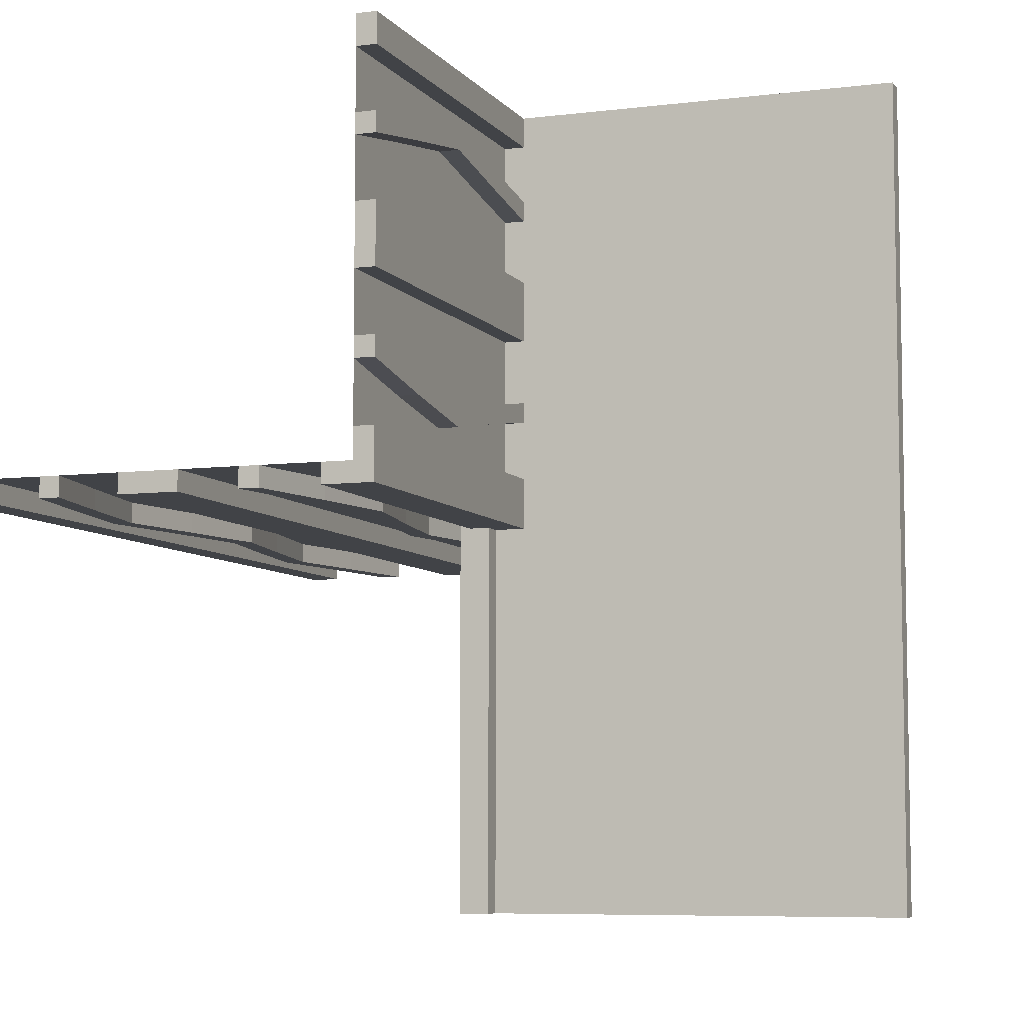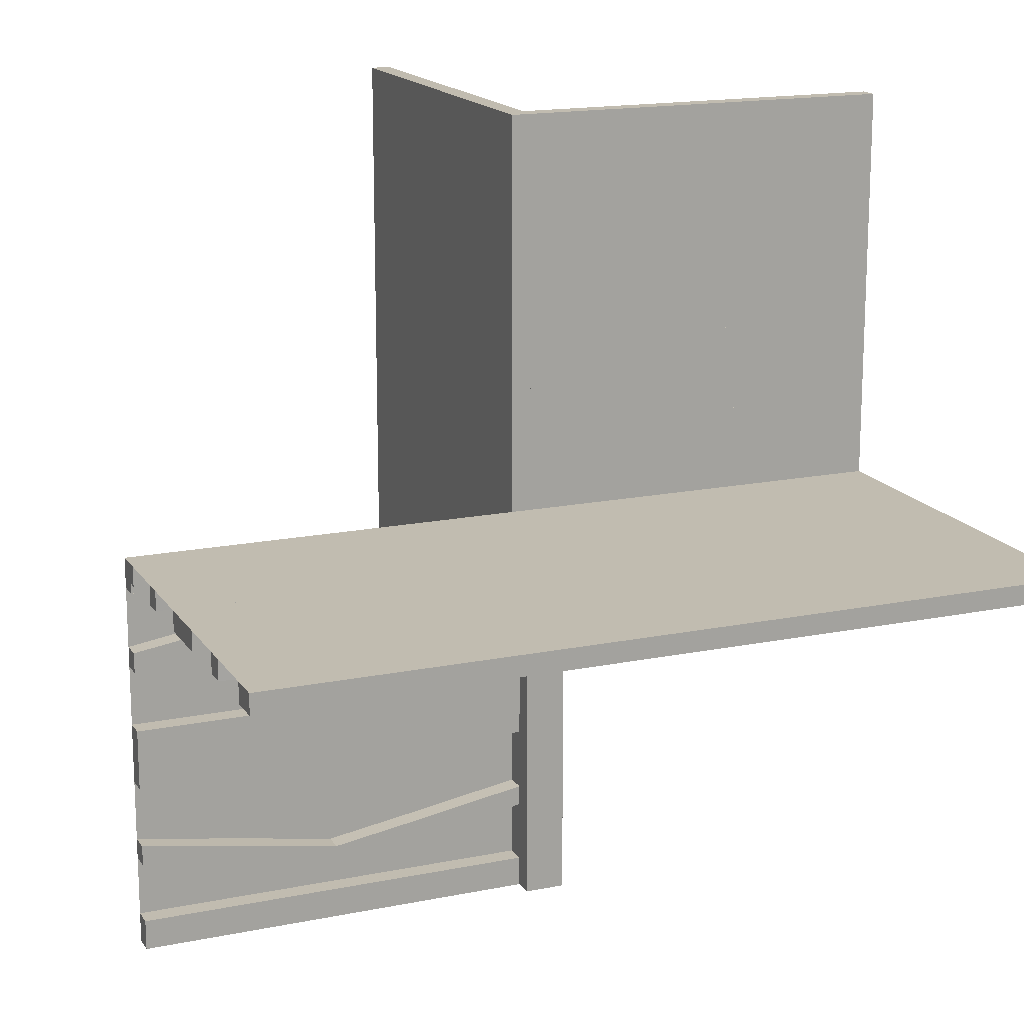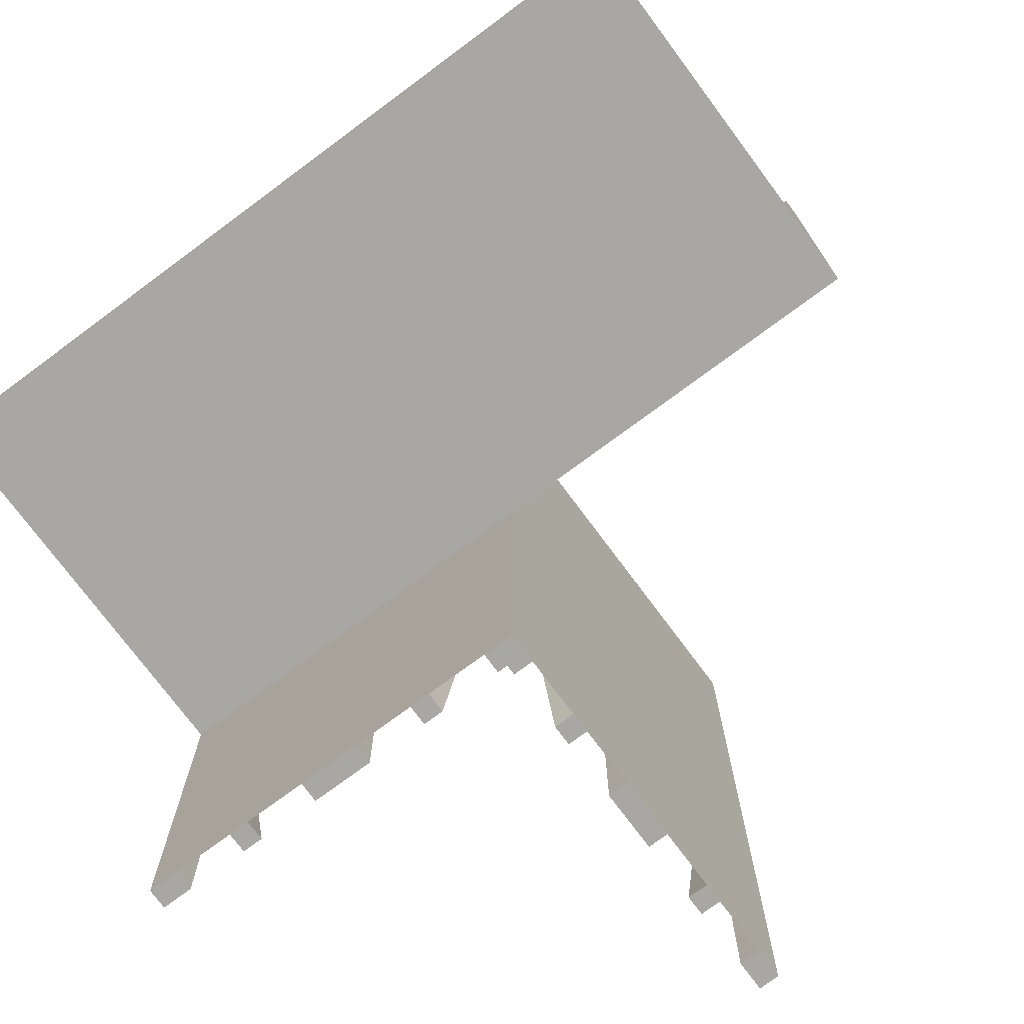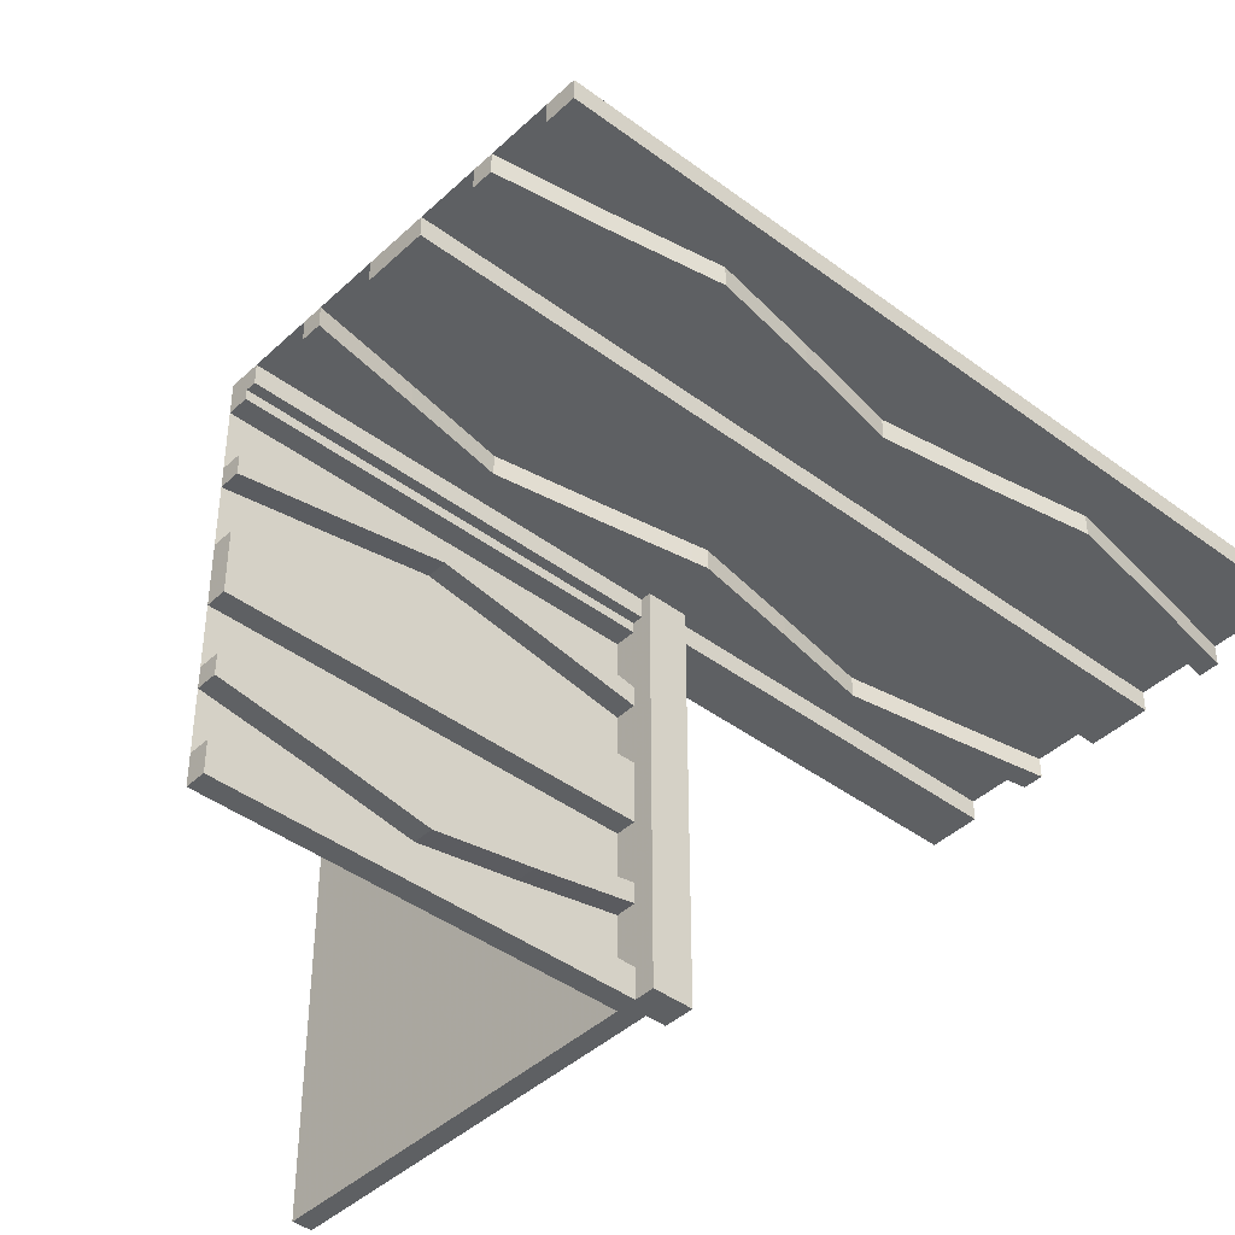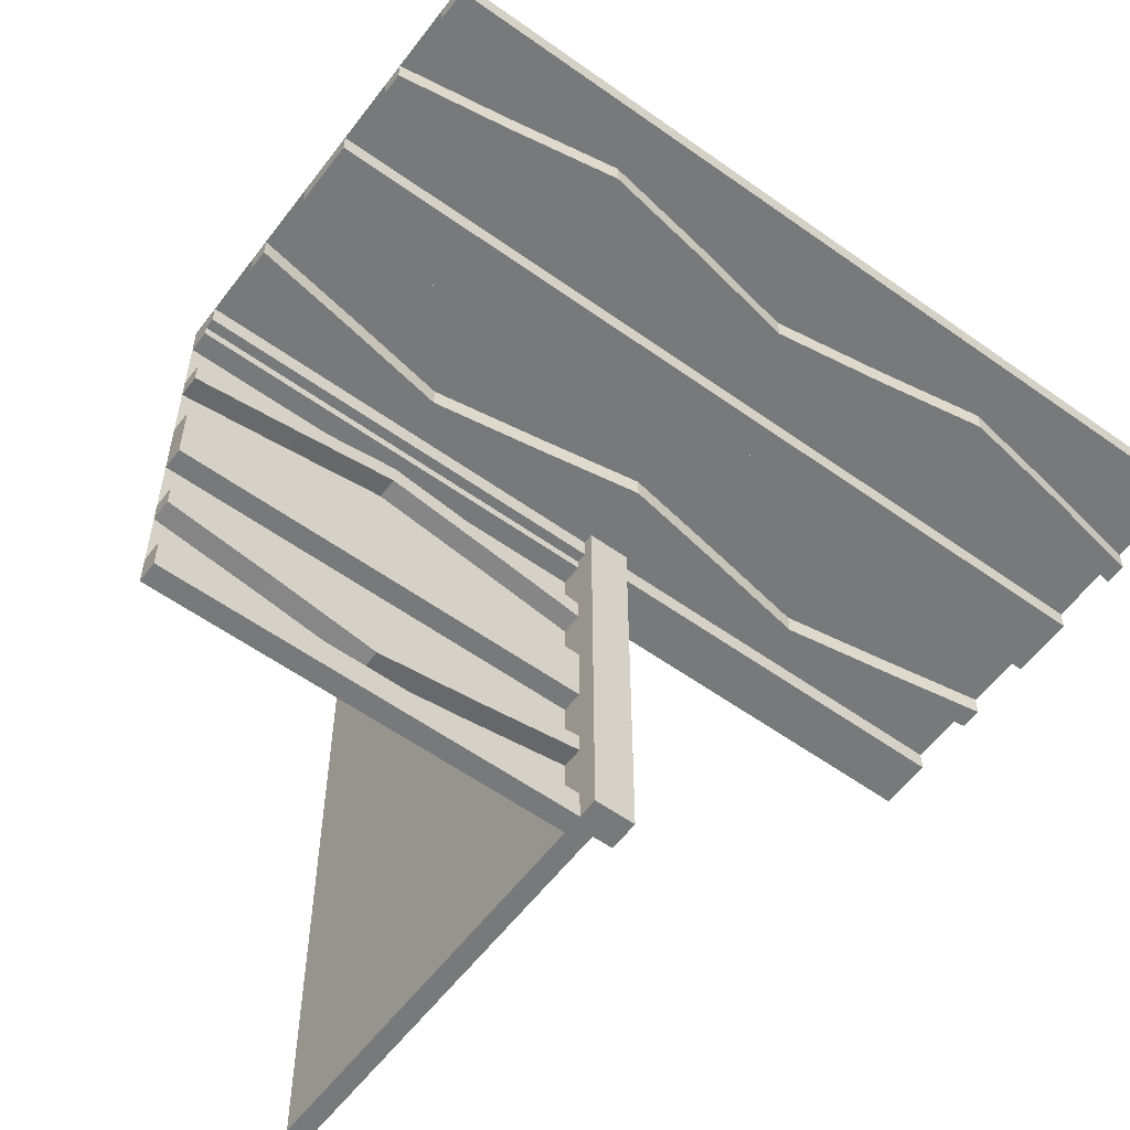
<metadata>
{"format":"obj","ext":"obj","renderer":"f3d","projection":"perspective","resolution":1024,"background":"white","views":[{"elev":-6.9,"azim":20.2,"up":"+Y"},{"elev":16.5,"azim":-112.6,"up":"+Y"},{"elev":-74.6,"azim":126.6,"up":"+Z"},{"elev":-42.2,"azim":-131.9,"up":"+Y"},{"elev":-57.7,"azim":-126.6,"up":"+Y"}]}
</metadata>
<code>
v 0 0 0
v 0 0 -0.5
v 0 0 0.5
v 0 0 0.025
v 0 0.1165 0.1298
v 0 -0.4098 -0.1262
v 0 0.09317 0.1238
v 0 -0.1375 0
v 0 -0.1375 -0.5
v 0 0.4625 0
v 0 0.4625 0.5
v 0 -0.09583 -0.25
v 0 -0.1169 -0.1202
v 0 0.3875 0
v 0 0.3875 0.5
v 0 -0.2125 0
v 0 -0.2125 -0.5
v 0 0.4292 0.25
v 0 0.25 0
v 0 0.25 0.5
v 0 0.07083 0.25
v 0 -0.2875 0
v 0 -0.2875 -0.5
v 0 0.1125 0
v 0 0.1125 0.5
v 0 -0.3831 -0.1202
v 0 -0.025 0
v 0 -0.025 -0.5
v 0 -0.4042 -0.25
v 0 0.0375 0
v 0 0.0375 0.5
v 0 0.4068 0.1238
v 0 -0.3625 0
v 0 -0.3625 -0.5
v 0 -0.09016 -0.1262
v 0 0.3835 0.1298
v 0 -0.5 0
v 0 -0.5 -0.5
v 0 0.5 0
v 0 0.5 0.5
v 0 0.5 0.025
v 0 -0.3835 -0.3702
v 0 0.09016 0.3738
v 0 0.3625 0
v 0 0.3625 0.5
v 0 -0.4068 -0.3762
v 0 -0.0375 0
v 0 -0.0375 -0.5
v 0 0.4042 0.25
v 0 0.3831 0.3798
v 0 -0.1125 0
v 0 -0.1125 -0.5
v 0 0.2875 0
v 0 0.2875 0.5
v 0 -0.07083 -0.25
v 0 -0.25 0
v 0 -0.25 -0.5
v 0 -0.4292 -0.25
v 0 0.2125 0
v 0 0.2125 0.5
v 0 -0.3875 0
v 0 -0.3875 -0.5
v 0 0.1169 0.3798
v 0 0.09583 0.25
v 0 -0.4625 0
v 0 -0.4625 -0.5
v 0 0.1375 0
v 0 0.1375 0.5
v 0 -0.09317 -0.3762
v 0 0.4098 0.3738
v 0 -0.1165 -0.3702
v -0.4098 0 -0.1262
v -0.4098 0 0.3738
v -0.4098 -0.025 -0.1262
v -0.4098 -0.025 0.3738
v -0.1375 0 0
v -0.1375 0 -0.5
v -0.1375 0 0.5
v -0.1375 -0.025 0
v -0.1375 -0.025 -0.5
v -0.1375 -0.025 0.5
v -0.09583 0 0.25
v -0.09583 0 -0.25
v -0.09583 -0.025 0.25
v -0.09583 -0.025 -0.25
v -0.1169 0 -0.1202
v -0.1169 0 0.3798
v -0.1169 -0.025 -0.1202
v -0.1169 -0.025 0.3798
v -0.2125 0 0
v -0.2125 0 -0.5
v -0.2125 0 0.5
v -0.2125 -0.025 0
v -0.2125 -0.025 -0.5
v -0.2125 -0.025 0.5
v -0.0125 0 0.05
v -0.0125 0 0.025
v -0.0125 -0.5 0.05
v -0.0125 -0.5 0.025
v -0.2875 0 0
v -0.2875 0 -0.5
v -0.2875 0 0.5
v -0.2875 -0.025 0
v -0.2875 -0.025 -0.5
v -0.2875 -0.025 0.5
v -0.3831 0 -0.1202
v -0.3831 0 0.3798
v -0.3831 -0.025 -0.1202
v -0.3831 -0.025 0.3798
v -0.025 0 0
v -0.025 0 -0.5
v -0.025 -0.4098 -0.1262
v -0.025 -0.1375 0
v -0.025 -0.1375 -0.5
v -0.025 -0.09583 -0.25
v -0.025 -0.1169 -0.1202
v -0.025 -0.2125 0
v -0.025 -0.2125 -0.5
v -0.025 -0.2875 0
v -0.025 -0.2875 -0.5
v -0.025 -0.3831 -0.1202
v -0.025 -0.4042 -0.25
v -0.025 -0.3625 0
v -0.025 -0.3625 -0.5
v -0.025 -0.09016 -0.1262
v -0.025 -0.5 0
v -0.025 -0.5 -0.5
v -0.025 -0.3835 -0.3702
v -0.025 -0.4068 -0.3762
v -0.025 -0.0375 0
v -0.025 -0.0375 -0.5
v -0.025 -0.1125 0
v -0.025 -0.1125 -0.5
v -0.025 -0.07083 -0.25
v -0.025 -0.25 0
v -0.025 -0.25 -0.5
v -0.025 -0.4292 -0.25
v -0.025 -0.3875 0
v -0.025 -0.3875 -0.5
v -0.025 -0.4625 0
v -0.025 -0.4625 -0.5
v -0.025 -0.09317 -0.3762
v -0.025 -0.1165 -0.3702
v -0.4042 0 0.25
v -0.4042 0 -0.25
v -0.4042 -0.025 0.25
v -0.4042 -0.025 -0.25
v -0.3625 0 0
v -0.3625 0 -0.5
v -0.3625 0 0.5
v -0.3625 -0.025 0
v -0.3625 -0.025 -0.5
v -0.3625 -0.025 0.5
v -0.09016 0 -0.1262
v -0.09016 0 0.3738
v -0.09016 -0.025 -0.1262
v -0.09016 -0.025 0.3738
v -0.5 0 0
v -0.5 0 -0.5
v -0.5 0 0.5
v -0.5 -0.025 0
v -0.5 -0.025 -0.5
v -0.5 -0.025 0.5
v 0.5 0 0
v 0.5 0 0.025
v 0.5 -0.5 0
v 0.5 -0.5 0.025
v 0.5 0.5 0
v 0.5 0.5 0.025
v -0.3835 0 0.1298
v -0.3835 0 -0.3702
v -0.3835 -0.025 0.1298
v -0.3835 -0.025 -0.3702
v -0.4068 0 0.1238
v -0.4068 0 -0.3762
v -0.4068 -0.025 0.1238
v -0.4068 -0.025 -0.3762
v -0.0375 0 0
v -0.0375 0 -0.5
v -0.0375 0 0.5
v -0.0375 -0.025 0
v -0.0375 -0.025 -0.5
v -0.0375 -0.025 0.5
v 0.025 0.1165 0.1298
v 0.025 0.09317 0.1238
v 0.025 0.4625 0
v 0.025 0.4625 0.5
v 0.025 0.3875 0
v 0.025 0.3875 0.5
v 0.025 0.4292 0.25
v 0.025 0.25 0
v 0.025 0.25 0.5
v 0.025 0.07083 0.25
v 0.025 0.1125 0
v 0.025 0.1125 0.5
v 0.025 -0.025 0
v 0.025 -0.025 0.5
v 0.025 0.0375 0
v 0.025 0.0375 0.5
v 0.025 0.4068 0.1238
v 0.025 0.3835 0.1298
v 0.025 0.5 0
v 0.025 0.5 0.5
v 0.025 0.09016 0.3738
v 0.025 0.3625 0
v 0.025 0.3625 0.5
v 0.025 0.4042 0.25
v 0.025 0.3831 0.3798
v 0.025 0.2875 0
v 0.025 0.2875 0.5
v 0.025 0.2125 0
v 0.025 0.2125 0.5
v 0.025 0.1169 0.3798
v 0.025 0.09583 0.25
v 0.025 0.1375 0
v 0.025 0.1375 0.5
v 0.025 0.4098 0.3738
v -0.1125 0 0
v -0.1125 0 -0.5
v -0.1125 0 0.5
v -0.1125 -0.025 0
v -0.1125 -0.025 -0.5
v -0.1125 -0.025 0.5
v -0.07083 0 0.25
v -0.07083 0 -0.25
v -0.07083 -0.025 0.25
v -0.07083 -0.025 -0.25
v -0.05 0 0
v -0.05 0 0.05
v -0.05 -0.5 0
v -0.05 -0.5 0.05
v -0.25 0 0
v -0.25 0 -0.5
v -0.25 0 0.5
v -0.25 -0.025 0
v -0.25 -0.025 -0.5
v -0.25 -0.025 0.5
v -0.4292 0 0.25
v -0.4292 0 -0.25
v -0.4292 -0.025 0.25
v -0.4292 -0.025 -0.25
v -0.3875 0 0
v -0.3875 0 -0.5
v -0.3875 0 0.5
v -0.3875 -0.025 0
v -0.3875 -0.025 -0.5
v -0.3875 -0.025 0.5
v -0.4625 0 0
v -0.4625 0 -0.5
v -0.4625 0 0.5
v -0.4625 -0.025 0
v -0.4625 -0.025 -0.5
v -0.4625 -0.025 0.5
v -0.09317 0 0.1238
v -0.09317 0 -0.3762
v -0.09317 -0.025 0.1238
v -0.09317 -0.025 -0.3762
v -0.1165 0 0.1298
v -0.1165 0 -0.3702
v -0.1165 -0.025 0.1298
v -0.1165 -0.025 -0.3702
f 249 252 251
f 251 248 249
f 252 162 161
f 161 251 252
f 162 159 158
f 158 161 162
f 159 249 248
f 248 158 159
f 252 249 159
f 159 162 252
f 251 158 248
f 158 251 161
f 218 221 79
f 79 76 218
f 257 255 219
f 219 222 257
f 255 257 227
f 227 225 255
f 221 218 154
f 154 156 221
f 156 154 225
f 225 227 156
f 77 80 222
f 222 219 77
f 88 86 76
f 76 79 88
f 86 88 85
f 85 83 86
f 80 77 259
f 259 261 80
f 261 259 83
f 83 85 261
f 261 85 257
f 156 227 85
f 257 85 227
f 85 88 156
f 222 261 257
f 222 80 261
f 79 221 88
f 88 221 156
f 259 255 83
f 154 83 225
f 255 225 83
f 83 154 86
f 219 255 259
f 219 259 77
f 76 86 218
f 86 154 218
f 179 2 1
f 1 178 179
f 2 28 27
f 27 1 2
f 28 182 181
f 181 27 28
f 182 179 178
f 178 181 182
f 2 179 182
f 182 28 2
f 1 181 178
f 181 1 27
f 245 242 148
f 148 151 245
f 175 177 246
f 246 243 175
f 177 175 239
f 239 241 177
f 242 245 74
f 74 72 242
f 72 74 241
f 241 239 72
f 152 149 243
f 243 246 152
f 106 108 151
f 151 148 106
f 108 106 145
f 145 147 108
f 149 152 173
f 173 171 149
f 171 173 147
f 147 145 171
f 171 145 175
f 72 239 145
f 175 145 239
f 145 106 72
f 243 171 175
f 243 149 171
f 148 242 106
f 106 242 72
f 173 177 147
f 74 147 241
f 177 241 147
f 147 74 108
f 246 177 173
f 246 173 152
f 151 108 245
f 108 74 245
f 233 91 90
f 90 232 233
f 91 94 93
f 93 90 91
f 94 236 235
f 235 93 94
f 236 233 232
f 232 235 236
f 91 233 236
f 236 94 91
f 90 235 232
f 235 90 93
f 101 233 232
f 232 100 101
f 233 236 235
f 235 232 233
f 236 104 103
f 103 235 236
f 104 101 100
f 100 103 104
f 233 101 104
f 104 236 233
f 232 103 100
f 103 232 235
f 159 2 1
f 1 158 159
f 3 1 39
f 39 40 3
f 160 3 1
f 1 158 160
f 3 1 30
f 30 31 3
f 31 30 198
f 198 199 31
f 180 178 1
f 1 3 180
f 183 181 178
f 178 180 183
f 199 198 196
f 196 197 199
f 197 196 181
f 181 183 197
f 1 178 181
f 196 198 1
f 30 1 198
f 181 196 1
f 3 183 180
f 197 3 199
f 31 199 3
f 183 3 197
f 15 189 206
f 206 45 15
f 200 32 14
f 14 188 200
f 32 200 190
f 190 18 32
f 189 15 70
f 70 217 189
f 217 70 18
f 18 190 217
f 44 205 188
f 188 14 44
f 208 50 45
f 45 206 208
f 50 208 207
f 207 49 50
f 205 44 36
f 36 201 205
f 201 36 49
f 49 207 201
f 201 207 200
f 217 190 207
f 200 207 190
f 207 208 217
f 188 201 200
f 188 205 201
f 206 189 208
f 208 189 217
f 36 32 49
f 70 49 18
f 32 18 49
f 49 70 50
f 14 32 36
f 14 36 44
f 45 50 15
f 50 70 15
f 10 39 40
f 40 11 10
f 39 202 203
f 203 40 39
f 202 186 187
f 187 203 202
f 186 10 11
f 11 187 186
f 39 10 186
f 186 202 39
f 40 187 11
f 187 40 203
f 195 25 68
f 68 216 195
f 7 185 194
f 194 24 7
f 185 7 21
f 21 193 185
f 25 195 204
f 204 43 25
f 43 204 193
f 193 21 43
f 215 67 24
f 24 194 215
f 63 213 216
f 216 68 63
f 213 63 64
f 64 214 213
f 67 215 184
f 184 5 67
f 5 184 214
f 214 64 5
f 5 64 7
f 43 21 64
f 7 64 21
f 64 63 43
f 24 5 7
f 24 67 5
f 68 25 63
f 63 25 43
f 184 185 214
f 204 214 193
f 185 193 214
f 214 204 213
f 194 185 184
f 194 184 215
f 216 213 195
f 213 204 195
f 19 53 54
f 54 20 19
f 53 209 210
f 210 54 53
f 209 191 192
f 192 210 209
f 191 19 20
f 20 192 191
f 53 19 191
f 191 209 53
f 54 192 20
f 192 54 210
f 59 19 20
f 20 60 59
f 19 191 192
f 192 20 19
f 191 211 212
f 212 192 191
f 211 59 60
f 60 212 211
f 19 59 211
f 211 191 19
f 20 212 60
f 212 20 192
f 220 223 81
f 81 78 220
f 256 254 218
f 218 221 256
f 254 256 226
f 226 224 254
f 223 220 155
f 155 157 223
f 157 155 224
f 224 226 157
f 76 79 221
f 221 218 76
f 89 87 78
f 78 81 89
f 87 89 84
f 84 82 87
f 79 76 258
f 258 260 79
f 260 258 82
f 82 84 260
f 260 84 256
f 157 226 84
f 256 84 226
f 84 89 157
f 221 260 256
f 221 79 260
f 81 223 89
f 89 223 157
f 258 254 82
f 155 82 224
f 254 224 82
f 82 155 87
f 218 254 258
f 218 258 76
f 78 87 220
f 87 155 220
f 247 244 150
f 150 153 247
f 174 176 245
f 245 242 174
f 176 174 238
f 238 240 176
f 244 247 75
f 75 73 244
f 73 75 240
f 240 238 73
f 151 148 242
f 242 245 151
f 107 109 153
f 153 150 107
f 109 107 144
f 144 146 109
f 148 151 172
f 172 170 148
f 170 172 146
f 146 144 170
f 170 144 174
f 73 238 144
f 174 144 238
f 144 107 73
f 242 170 174
f 242 148 170
f 150 244 107
f 107 244 73
f 172 176 146
f 75 146 240
f 176 240 146
f 146 75 109
f 245 176 172
f 245 172 151
f 153 109 247
f 109 75 247
f 232 90 92
f 92 234 232
f 90 93 95
f 95 92 90
f 93 235 237
f 237 95 93
f 235 232 234
f 234 237 235
f 90 232 235
f 235 93 90
f 92 237 234
f 237 92 95
f 100 232 234
f 234 102 100
f 232 235 237
f 237 234 232
f 235 103 105
f 105 237 235
f 103 100 102
f 102 105 103
f 232 100 103
f 103 235 232
f 234 105 102
f 105 234 237
f 158 248 250
f 250 160 158
f 248 251 253
f 253 250 248
f 251 161 163
f 163 253 251
f 161 158 160
f 160 163 161
f 248 158 161
f 161 251 248
f 250 163 160
f 163 250 253
f 96 97 99
f 99 98 96
f 165 167 99
f 99 97 165
f 99 167 166
f 166 230 99
f 98 99 231
f 230 231 99
f 96 98 231
f 231 229 96
f 165 164 166
f 166 167 165
f 231 230 228
f 228 229 231
f 165 97 164
f 228 164 97
f 96 229 97
f 228 97 229
f 164 228 230
f 230 166 164
f 48 131 130
f 130 47 48
f 131 111 110
f 110 130 131
f 111 2 1
f 1 110 111
f 2 48 47
f 47 1 2
f 131 48 2
f 2 111 131
f 130 1 47
f 1 130 110
f 61 138 123
f 123 33 61
f 129 46 62
f 62 139 129
f 46 129 137
f 137 58 46
f 138 61 6
f 6 112 138
f 112 6 58
f 58 137 112
f 34 124 139
f 139 62 34
f 121 26 33
f 33 123 121
f 26 121 122
f 122 29 26
f 124 34 42
f 42 128 124
f 128 42 29
f 29 122 128
f 128 122 129
f 112 137 122
f 129 122 137
f 122 121 112
f 139 128 129
f 139 124 128
f 123 138 121
f 121 138 112
f 42 46 29
f 6 29 58
f 46 58 29
f 29 6 26
f 62 46 42
f 62 42 34
f 33 26 61
f 26 6 61
f 66 38 37
f 37 65 66
f 38 127 126
f 126 37 38
f 127 141 140
f 140 126 127
f 141 66 65
f 65 140 141
f 38 66 141
f 141 127 38
f 37 140 65
f 140 37 126
f 132 51 8
f 8 113 132
f 69 142 133
f 133 52 69
f 142 69 55
f 55 134 142
f 51 132 125
f 125 35 51
f 35 125 134
f 134 55 35
f 114 9 52
f 52 133 114
f 13 116 113
f 113 8 13
f 116 13 12
f 12 115 116
f 9 114 143
f 143 71 9
f 71 143 115
f 115 12 71
f 71 12 69
f 35 55 12
f 69 12 55
f 12 13 35
f 52 71 69
f 52 9 71
f 8 51 13
f 13 51 35
f 143 142 115
f 125 115 134
f 142 134 115
f 115 125 116
f 133 142 143
f 133 143 114
f 113 116 132
f 116 125 132
f 57 23 22
f 22 56 57
f 23 120 119
f 119 22 23
f 120 136 135
f 135 119 120
f 136 57 56
f 56 135 136
f 23 57 136
f 136 120 23
f 22 135 56
f 135 22 119
f 17 57 56
f 56 16 17
f 57 136 135
f 135 56 57
f 136 118 117
f 117 135 136
f 118 17 16
f 16 117 118
f 57 17 118
f 118 136 57
f 56 117 16
f 117 56 135
f 2 38 37
f 37 1 2
f 37 166 164
f 164 1 37
f 168 39 41
f 41 169 168
f 39 1 4
f 4 41 39
f 1 164 165
f 165 4 1
f 164 168 169
f 169 165 164
f 39 168 164
f 164 1 39
f 41 165 169
f 165 41 4
f 168 39 1
f 1 164 168

</code>
